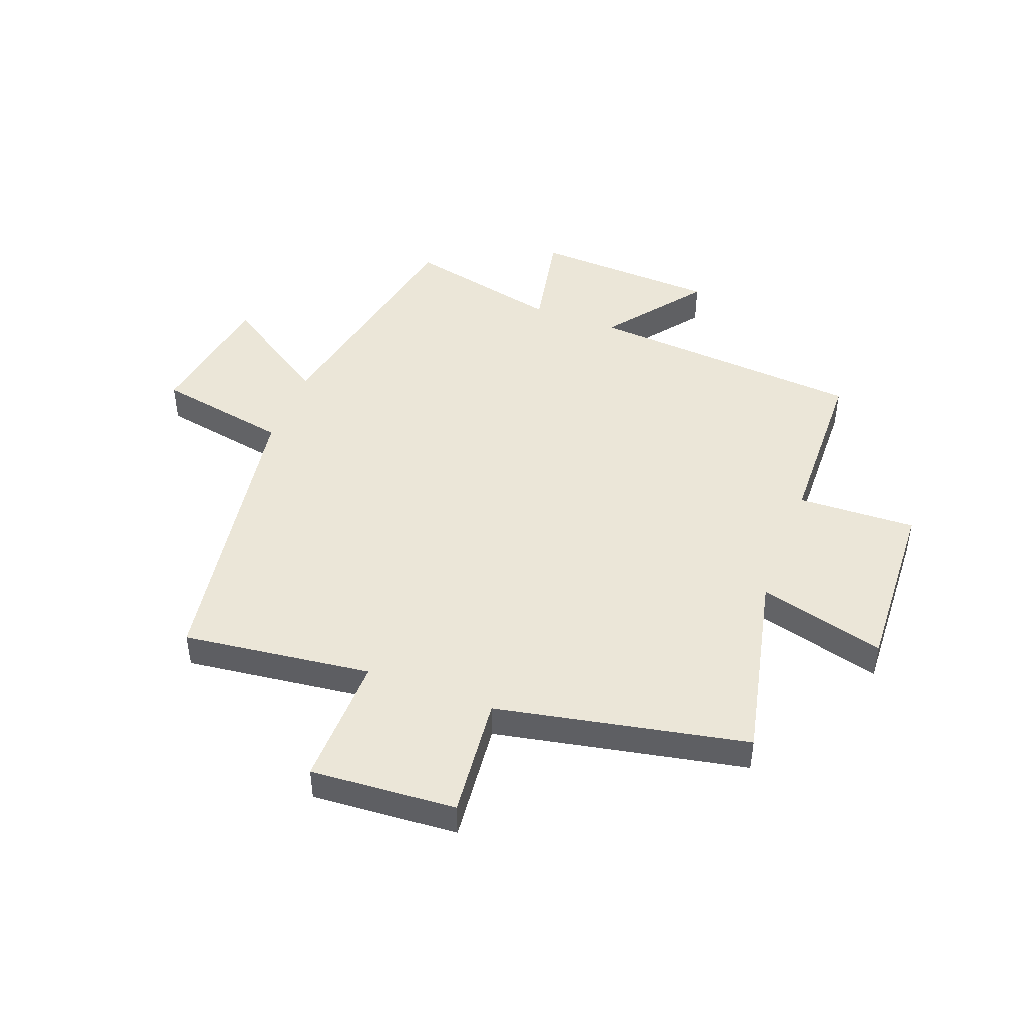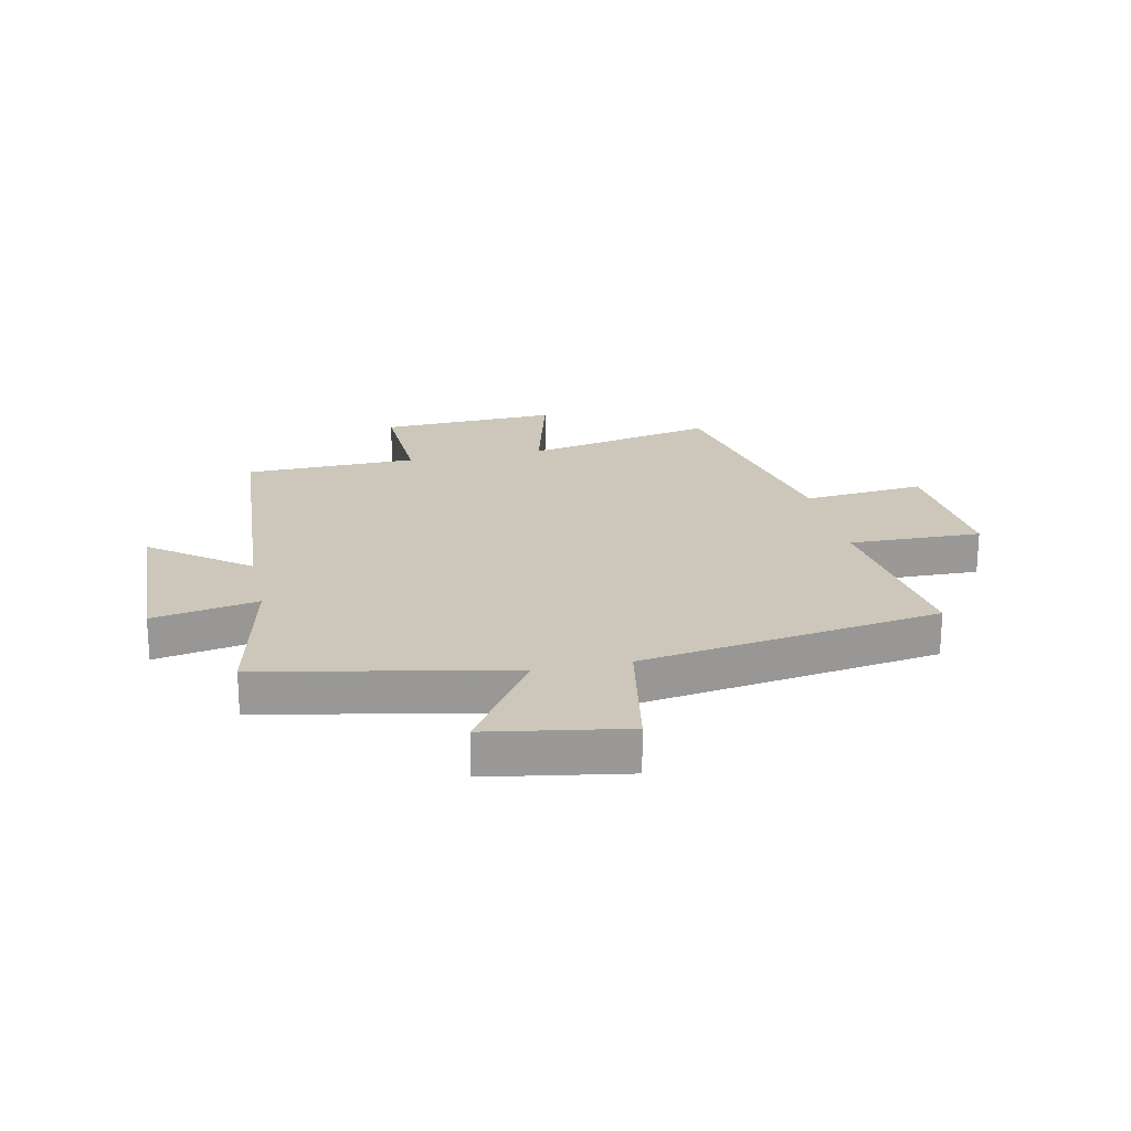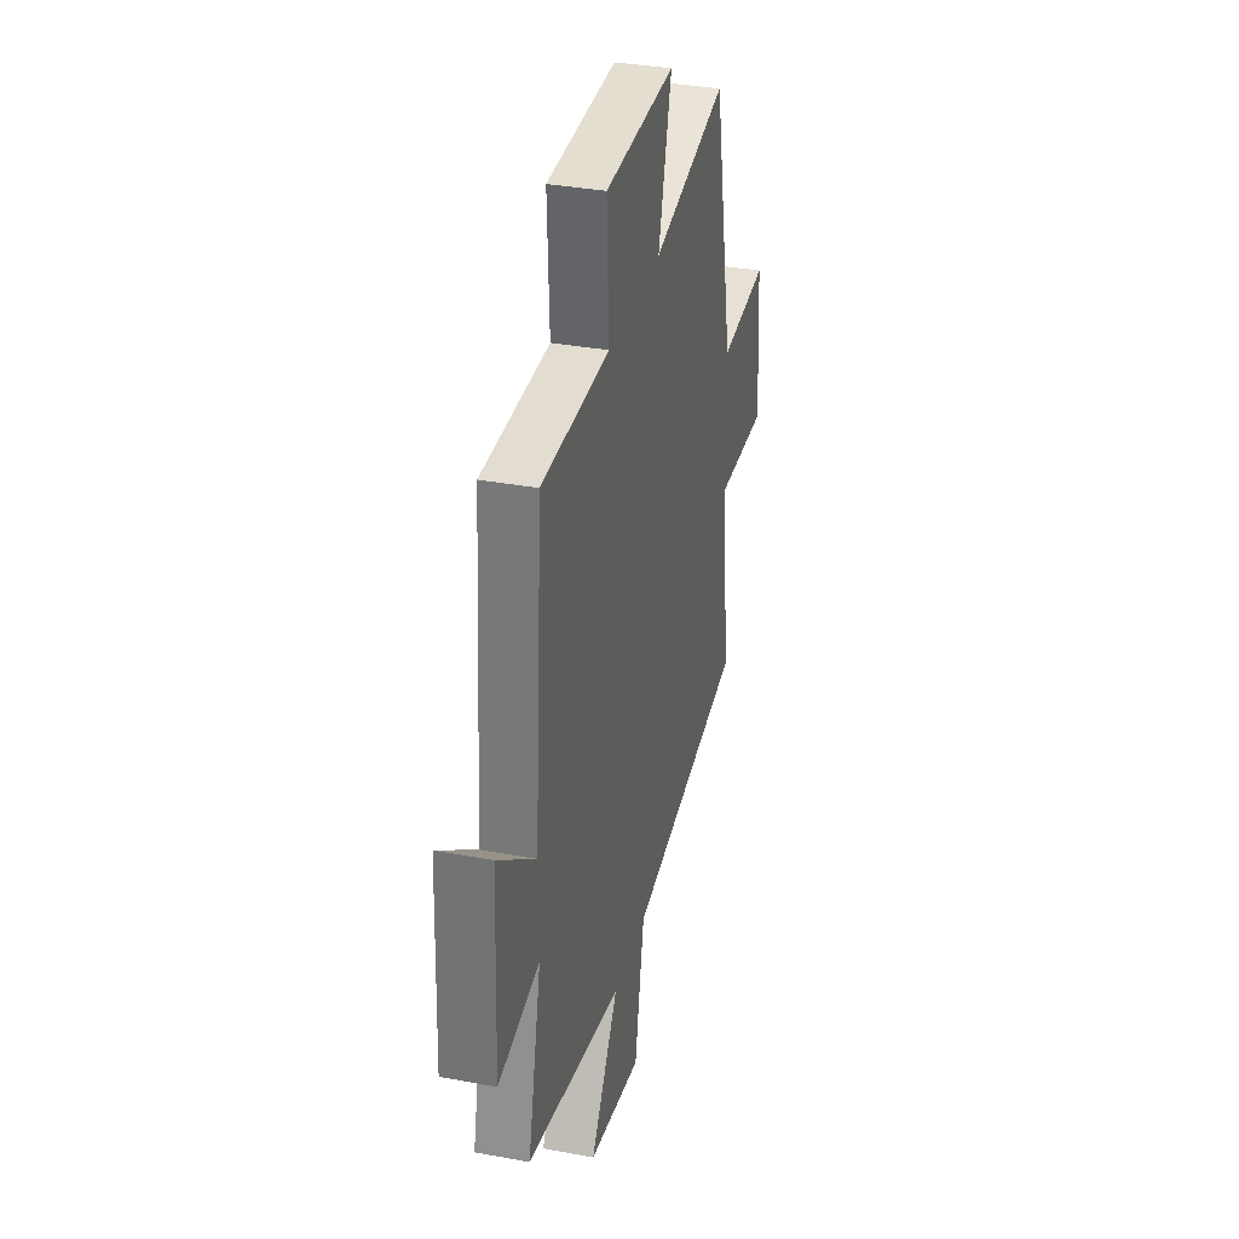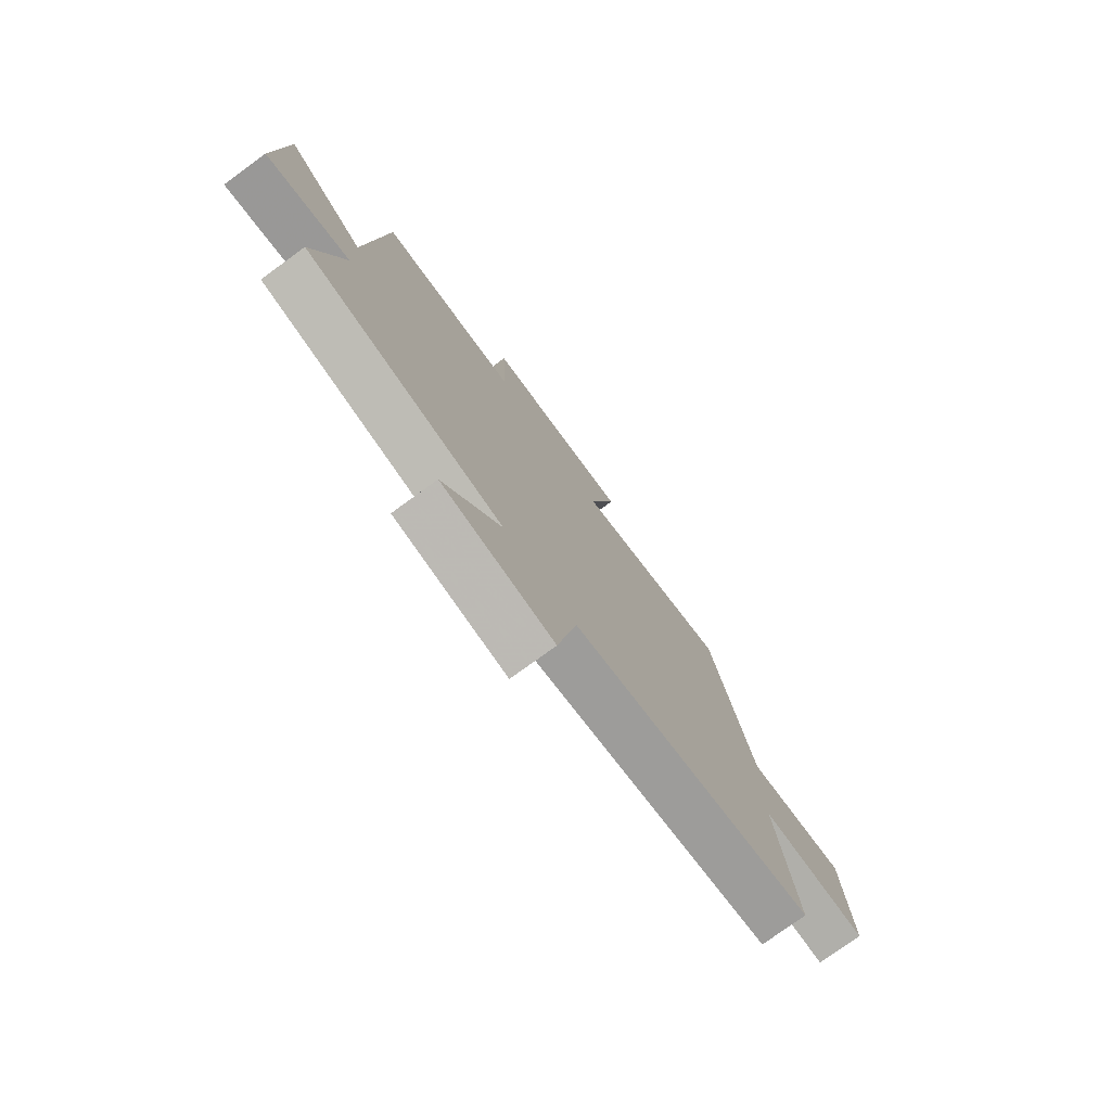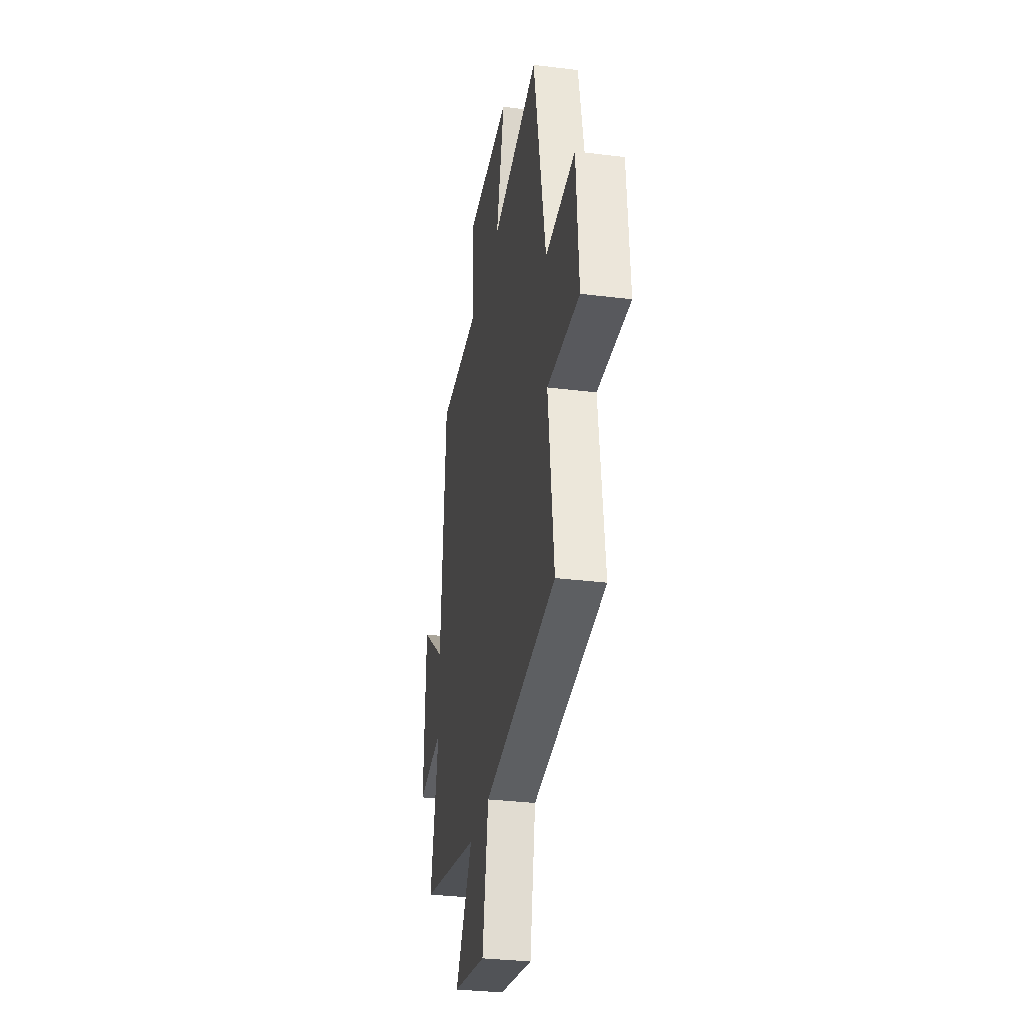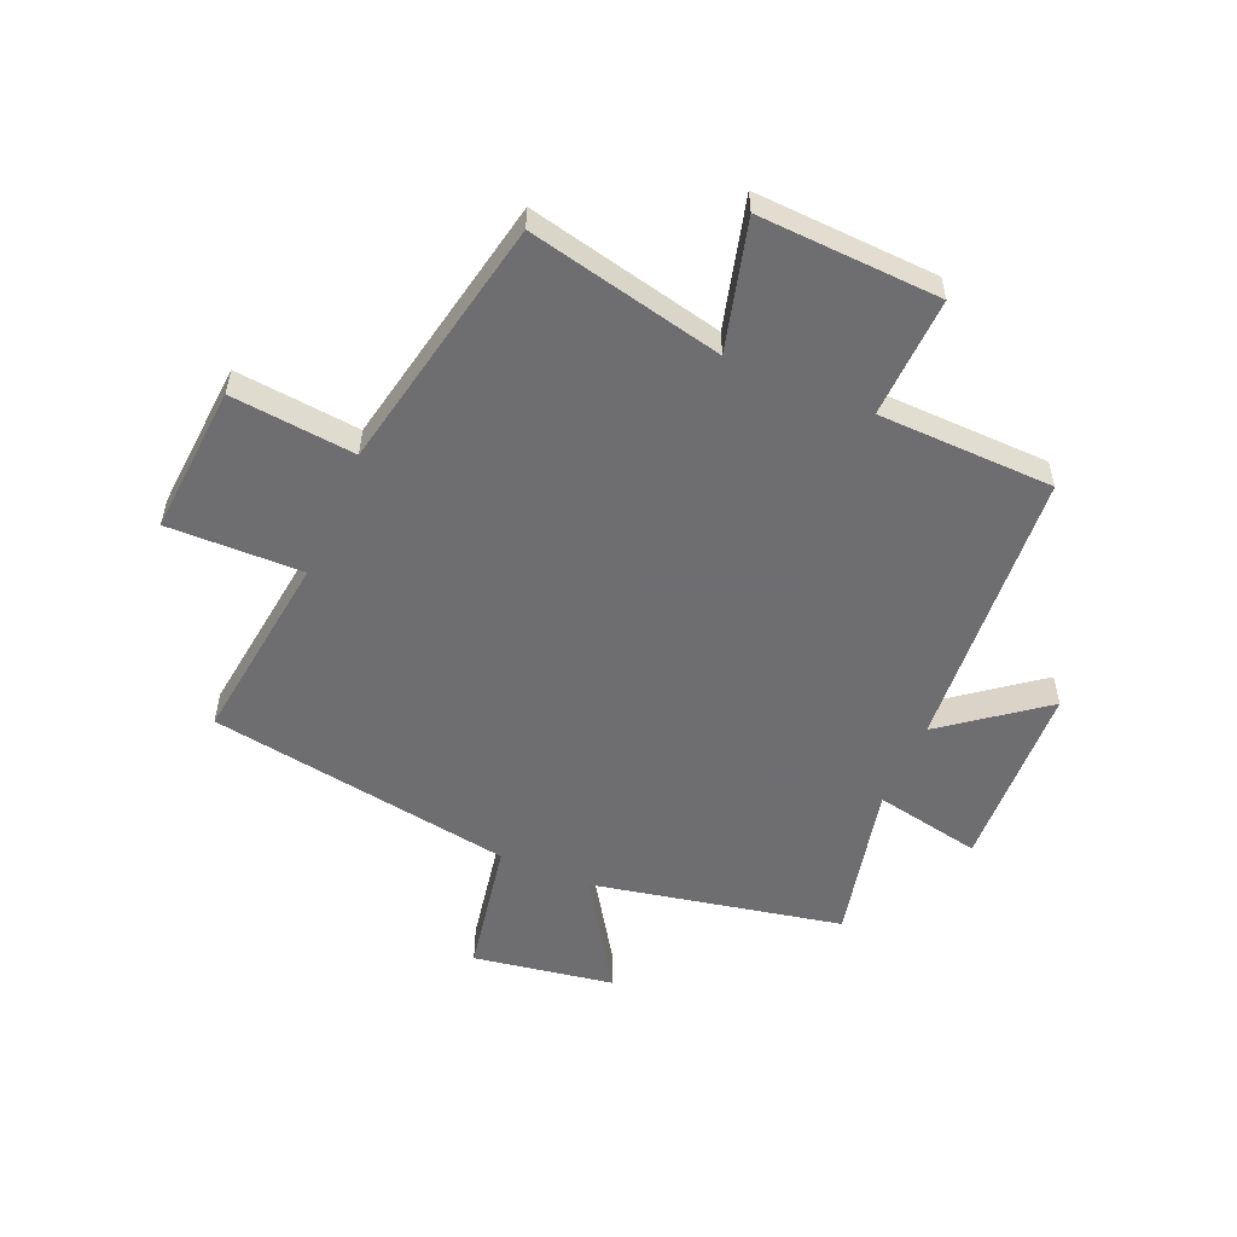
<metadata>
{"format":"obj","ext":"obj","renderer":"f3d","projection":"perspective","resolution":1024,"background":"white","views":[{"elev":46.1,"azim":-69.3,"up":"+Y"},{"elev":21.3,"azim":167.9,"up":"+Y"},{"elev":34.2,"azim":104.2,"up":"+Z"},{"elev":-77.1,"azim":126.1,"up":"+Z"},{"elev":-31.2,"azim":-100.1,"up":"+Z"},{"elev":-54.4,"azim":-23.3,"up":"+Y"}]}
</metadata>
<code>
v 0.464 0.07 0.493
v 0.5 0.07 0.012
v 0.668 0.07 0.141
v 0.682 0.07 -0.179
v 0.5 0.07 -0.144
v 0.56 0.07 -0.413
v 0.135 0.07 -0.5
v 0.259 0.07 -0.69
v 0.021 0.07 -0.73
v -0.021 0.07 -0.5
v -0.541 0.07 -0.418
v -0.5 0.07 -0.09
v -0.73 0.07 -0.095
v -0.712 0.07 0.159
v -0.5 0.07 0.138
v -0.413 0.07 0.574
v -0.08 0.07 0.5
v -0.138 0.07 0.72
v 0.172 0.07 0.706
v 0.164 0.07 0.5
v 0.464 0 0.493
v 0.5 0 0.012
v 0.668 0 0.141
v 0.682 0 -0.179
v 0.5 0 -0.144
v 0.56 0 -0.413
v 0.135 0 -0.5
v 0.259 0 -0.69
v 0.021 0 -0.73
v -0.021 0 -0.5
v -0.541 0 -0.418
v -0.5 0 -0.09
v -0.73 0 -0.095
v -0.712 0 0.159
v -0.5 0 0.138
v -0.413 0 0.574
v -0.08 0 0.5
v -0.138 0 0.72
v 0.172 0 0.706
v 0.164 0 0.5
f 17 18 19 20
f 17 20 1 2
f 15 16 17 2
f 14 15 2
f 13 14 2
f 12 13 2
f 10 11 12 2
f 7 8 9 10
f 5 6 7 10
f 5 10 2 3
f 3 4 5
f 40 39 38 37
f 22 21 40 37
f 22 37 36 35
f 22 35 34
f 22 34 33
f 22 33 32
f 22 32 31 30
f 30 29 28 27
f 30 27 26 25
f 23 22 30 25
f 25 24 23
f 1 21 22 2
f 2 22 23 3
f 3 23 24 4
f 4 24 25 5
f 5 25 26 6
f 6 26 27 7
f 7 27 28 8
f 8 28 29 9
f 9 29 30 10
f 10 30 31 11
f 11 31 32 12
f 12 32 33 13
f 13 33 34 14
f 14 34 35 15
f 15 35 36 16
f 16 36 37 17
f 17 37 38 18
f 18 38 39 19
f 19 39 40 20
f 20 40 21 1

</code>
